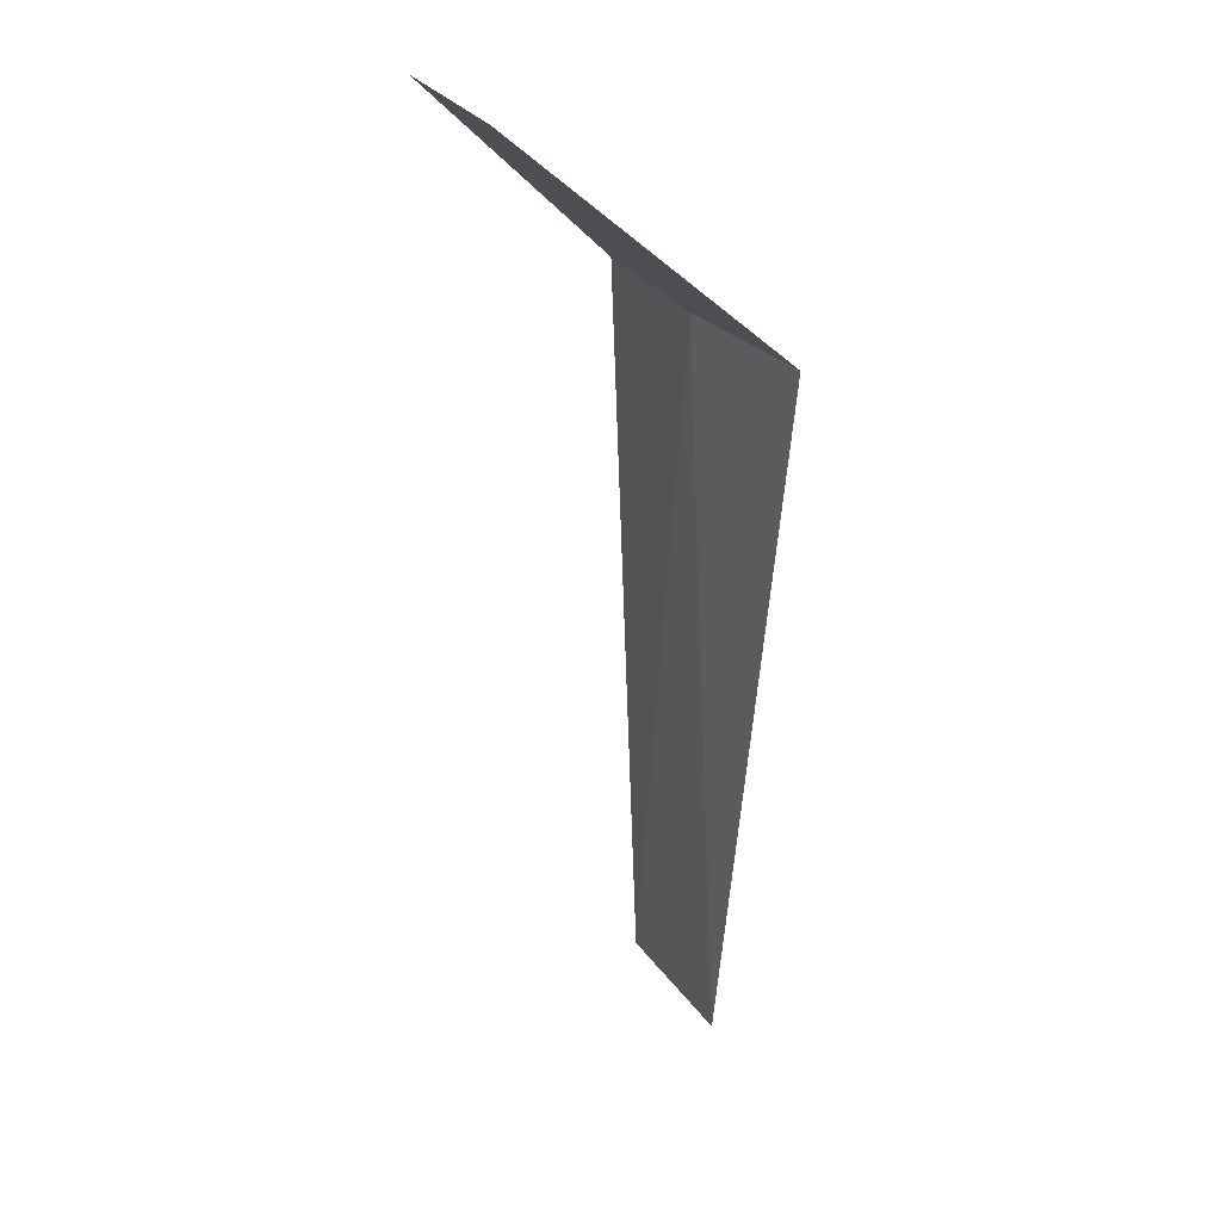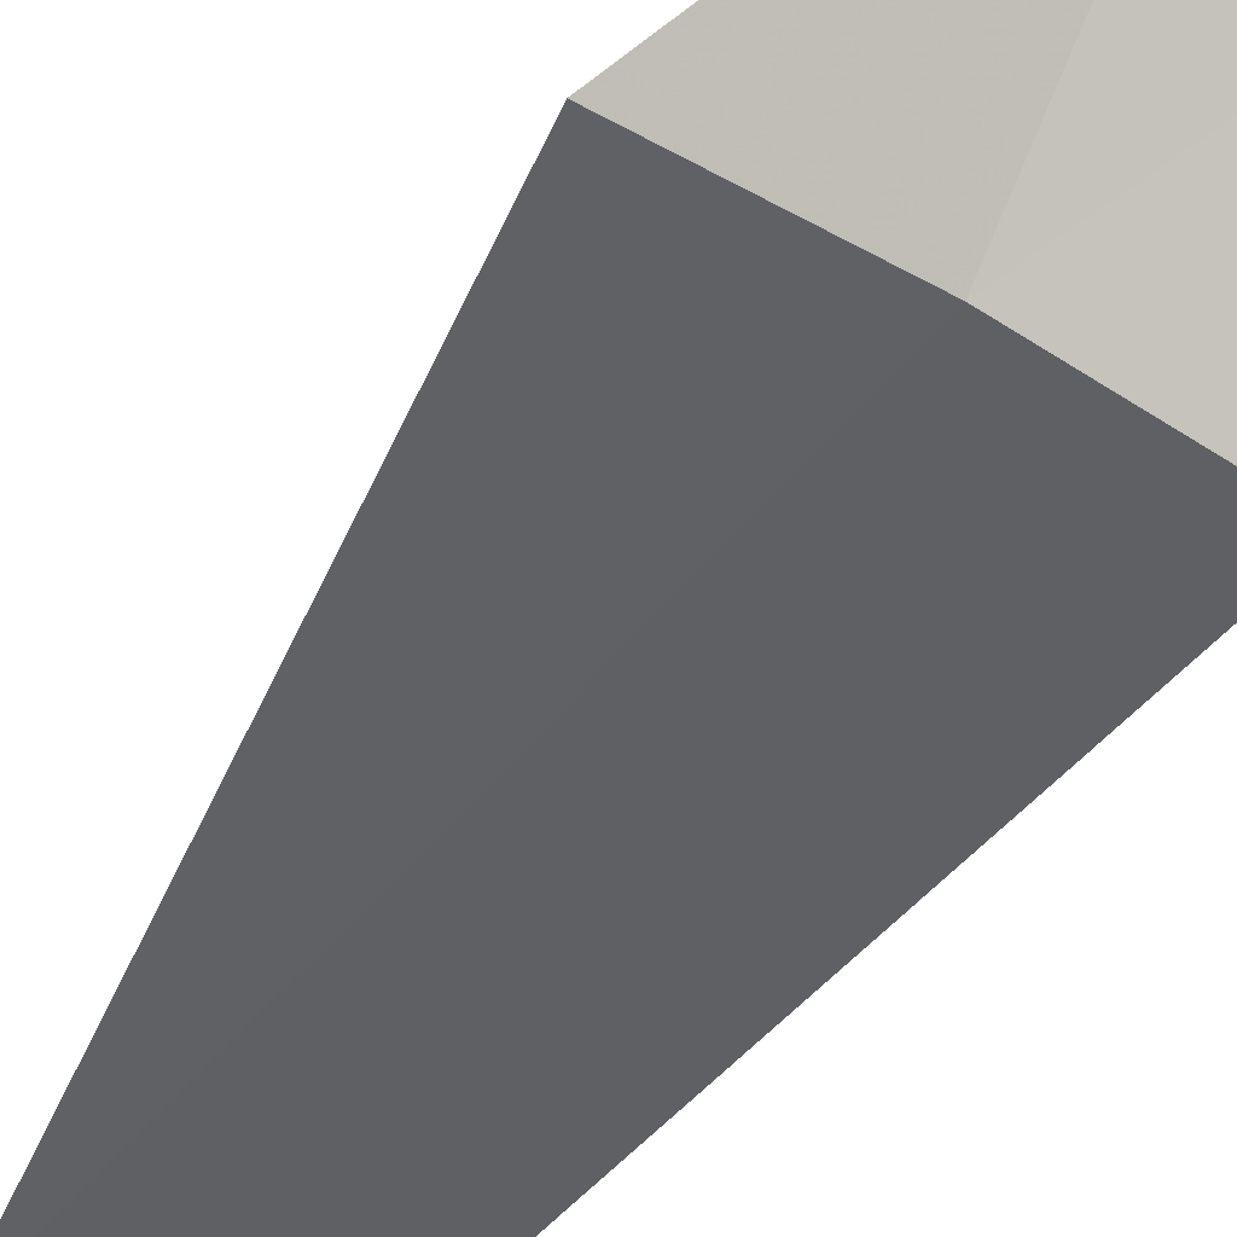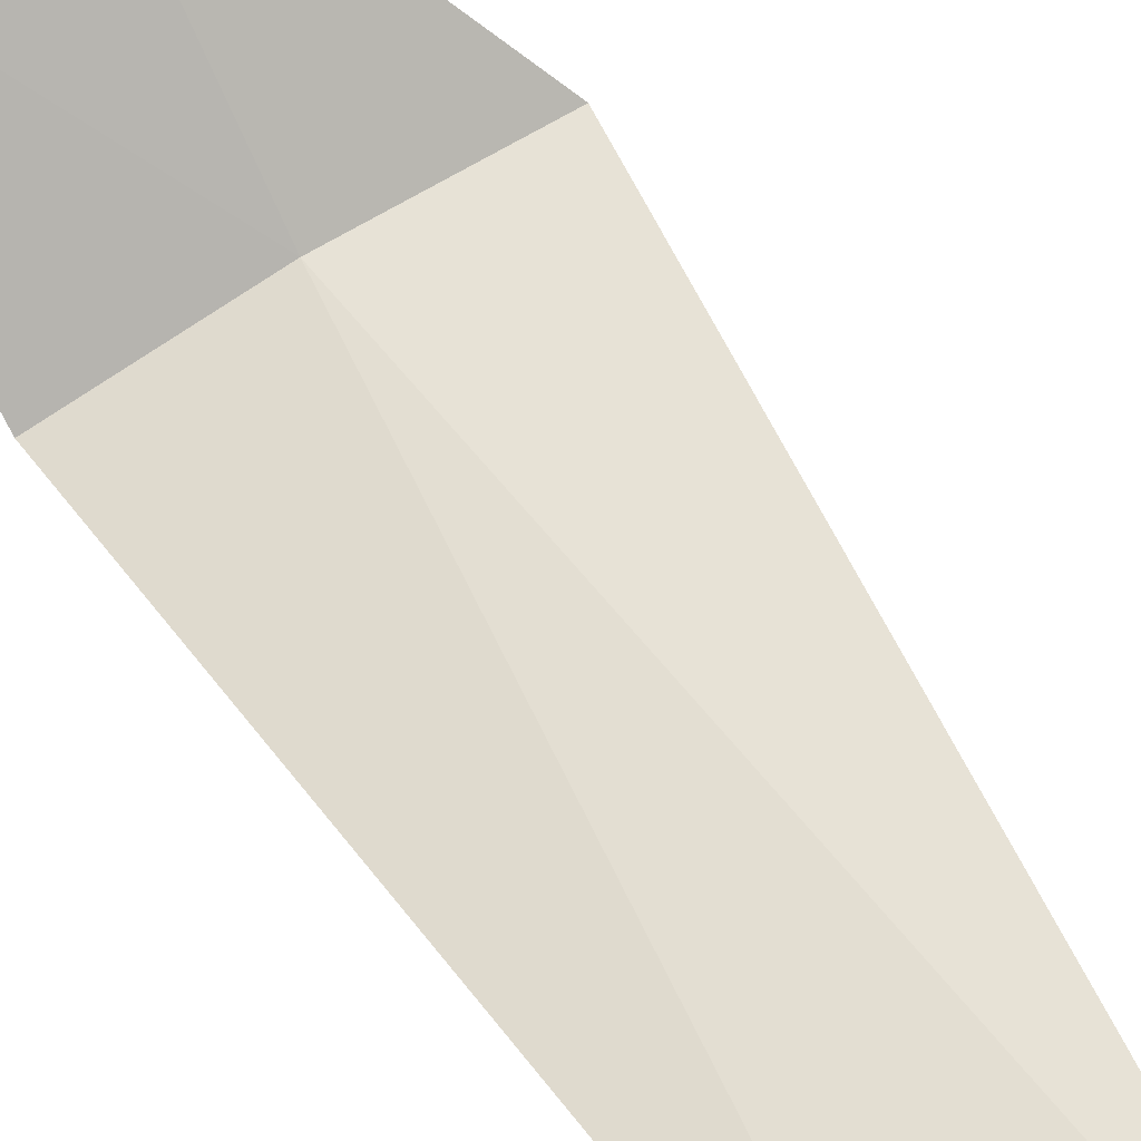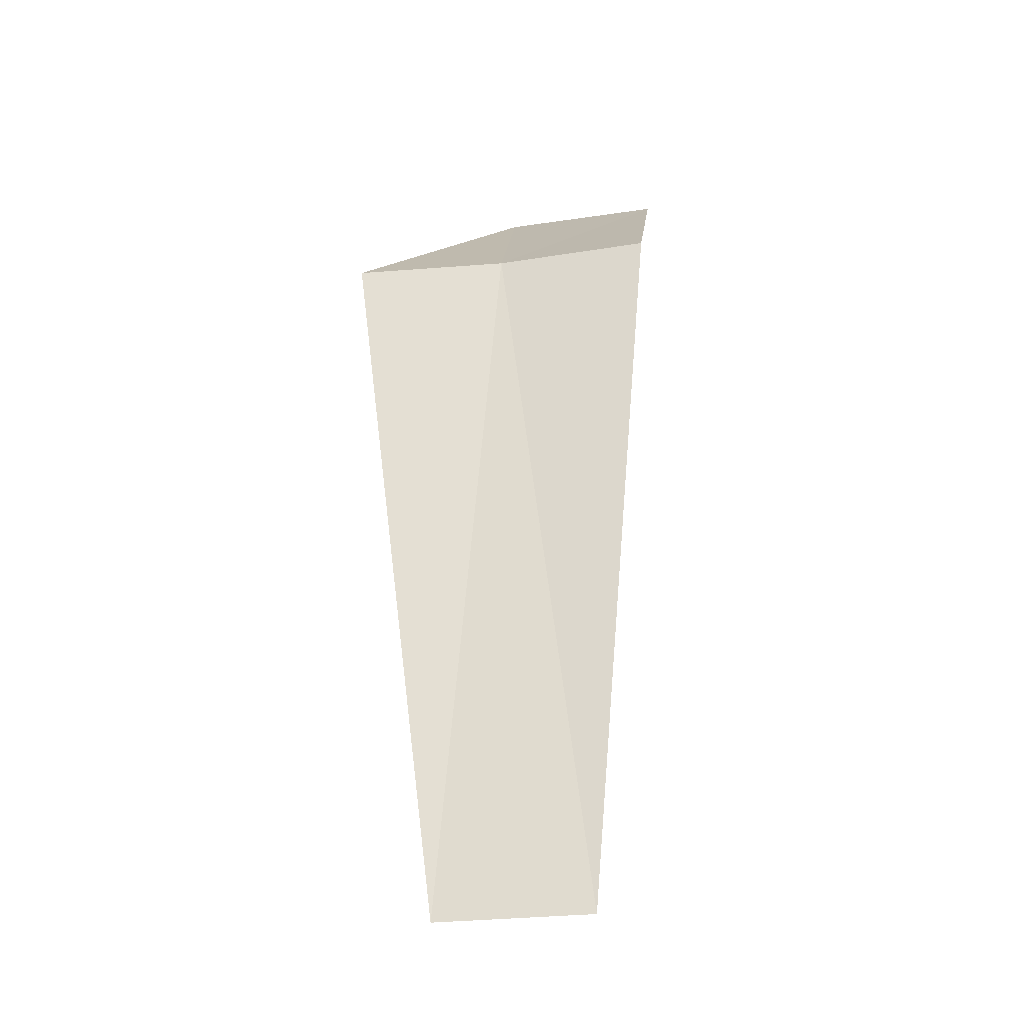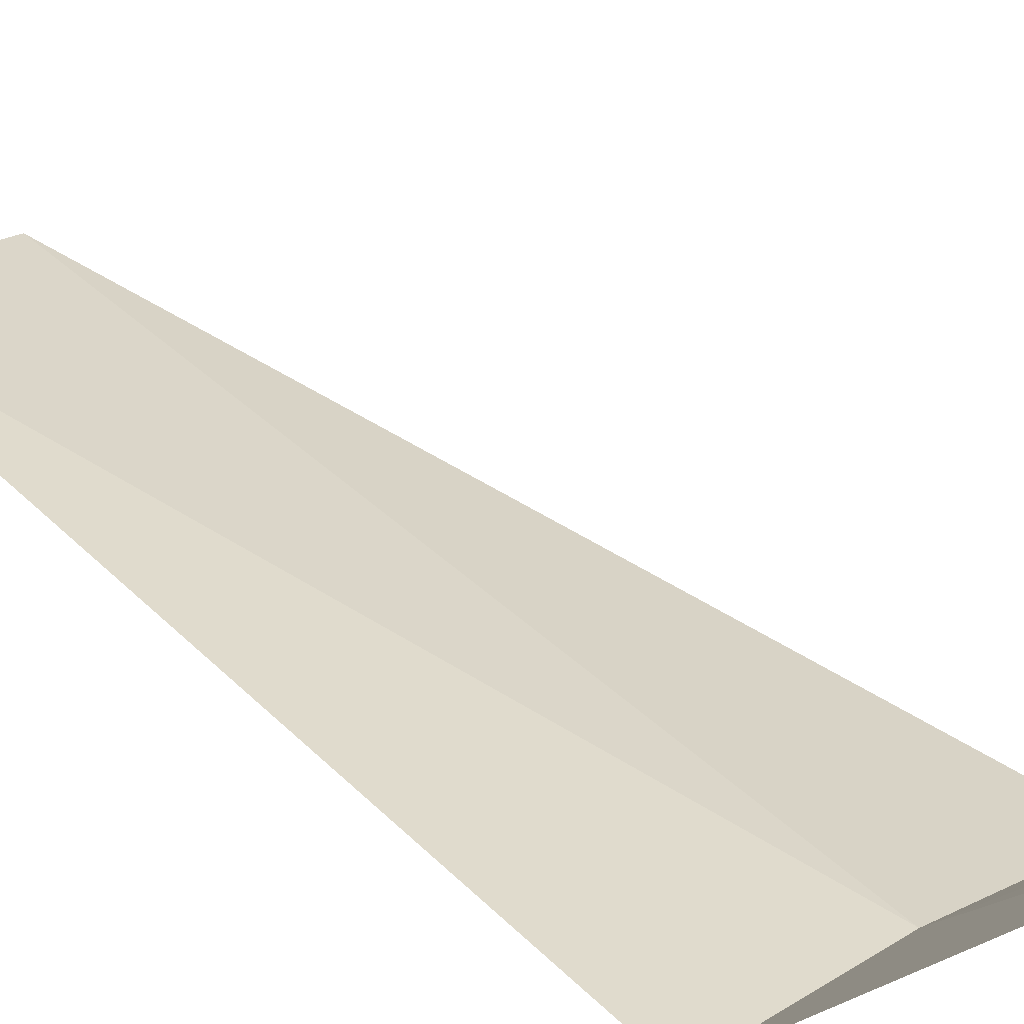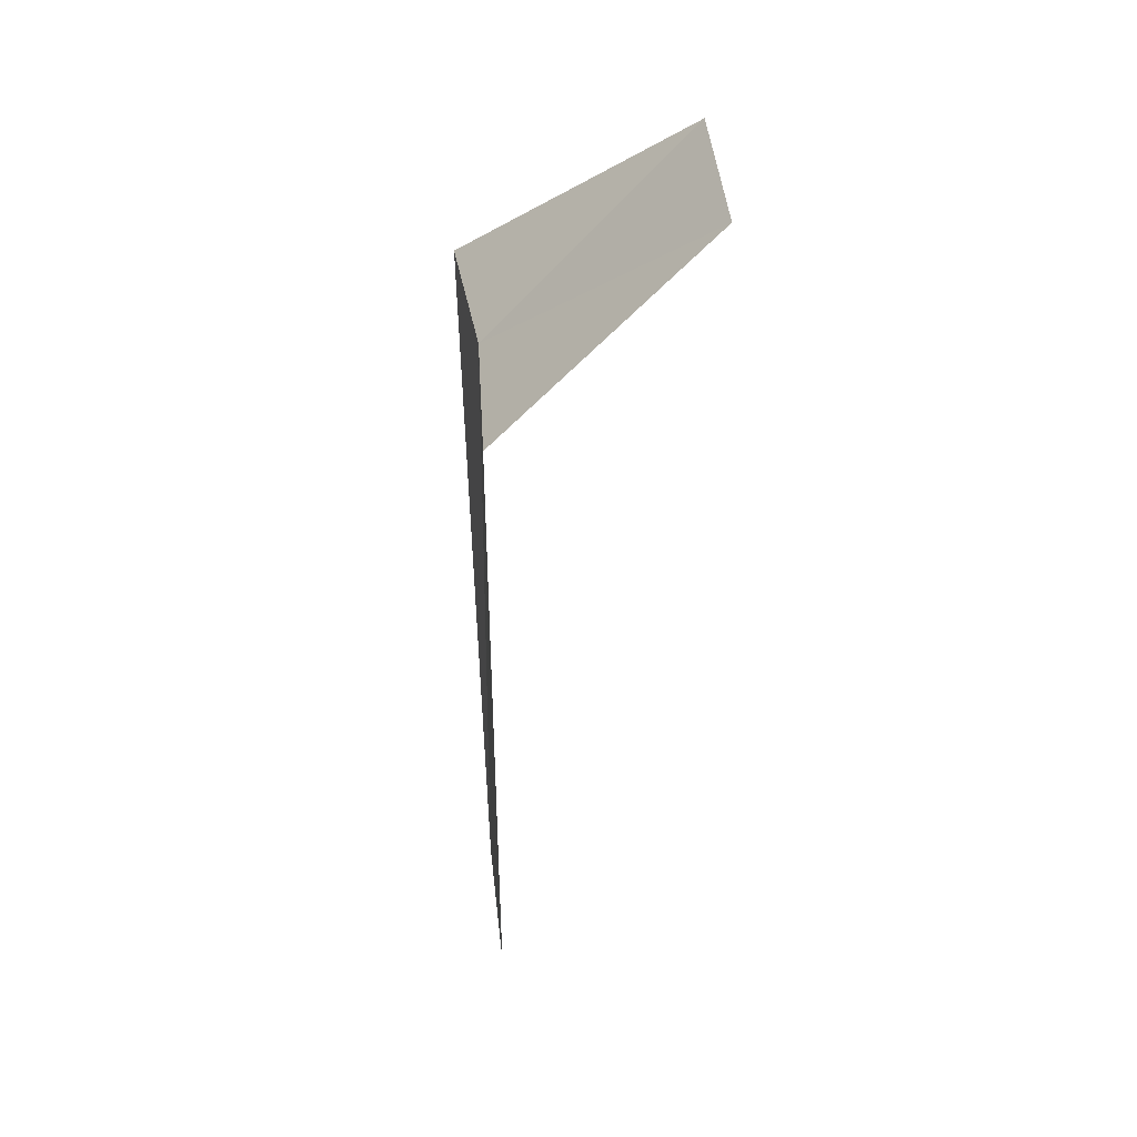
<metadata>
{"format":"obj","ext":"obj","renderer":"f3d","projection":"perspective","resolution":1024,"background":"white","views":[{"elev":28.6,"azim":50.2,"up":"+Y"},{"elev":-43.4,"azim":151.2,"up":"+Z"},{"elev":53.8,"azim":-30.4,"up":"+Z"},{"elev":-27.9,"azim":179.7,"up":"+Y"},{"elev":37.4,"azim":135.4,"up":"+Z"},{"elev":40.4,"azim":-107.4,"up":"+Y"}]}
</metadata>
<code>
v 25.62 -2.015 17.93
v 26.41 -2.015 18.03
v 25.53 -1.015 18.93
v 24.7 -1.015 18.74
v 24.84 -2.015 17.73
v 25.94 -5.765 17.98
v 25.16 -5.765 17.83
f 1 4 3
f 1 5 4
f 1 6 7
f 1 2 6
f 1 7 5
f 1 3 2

</code>
